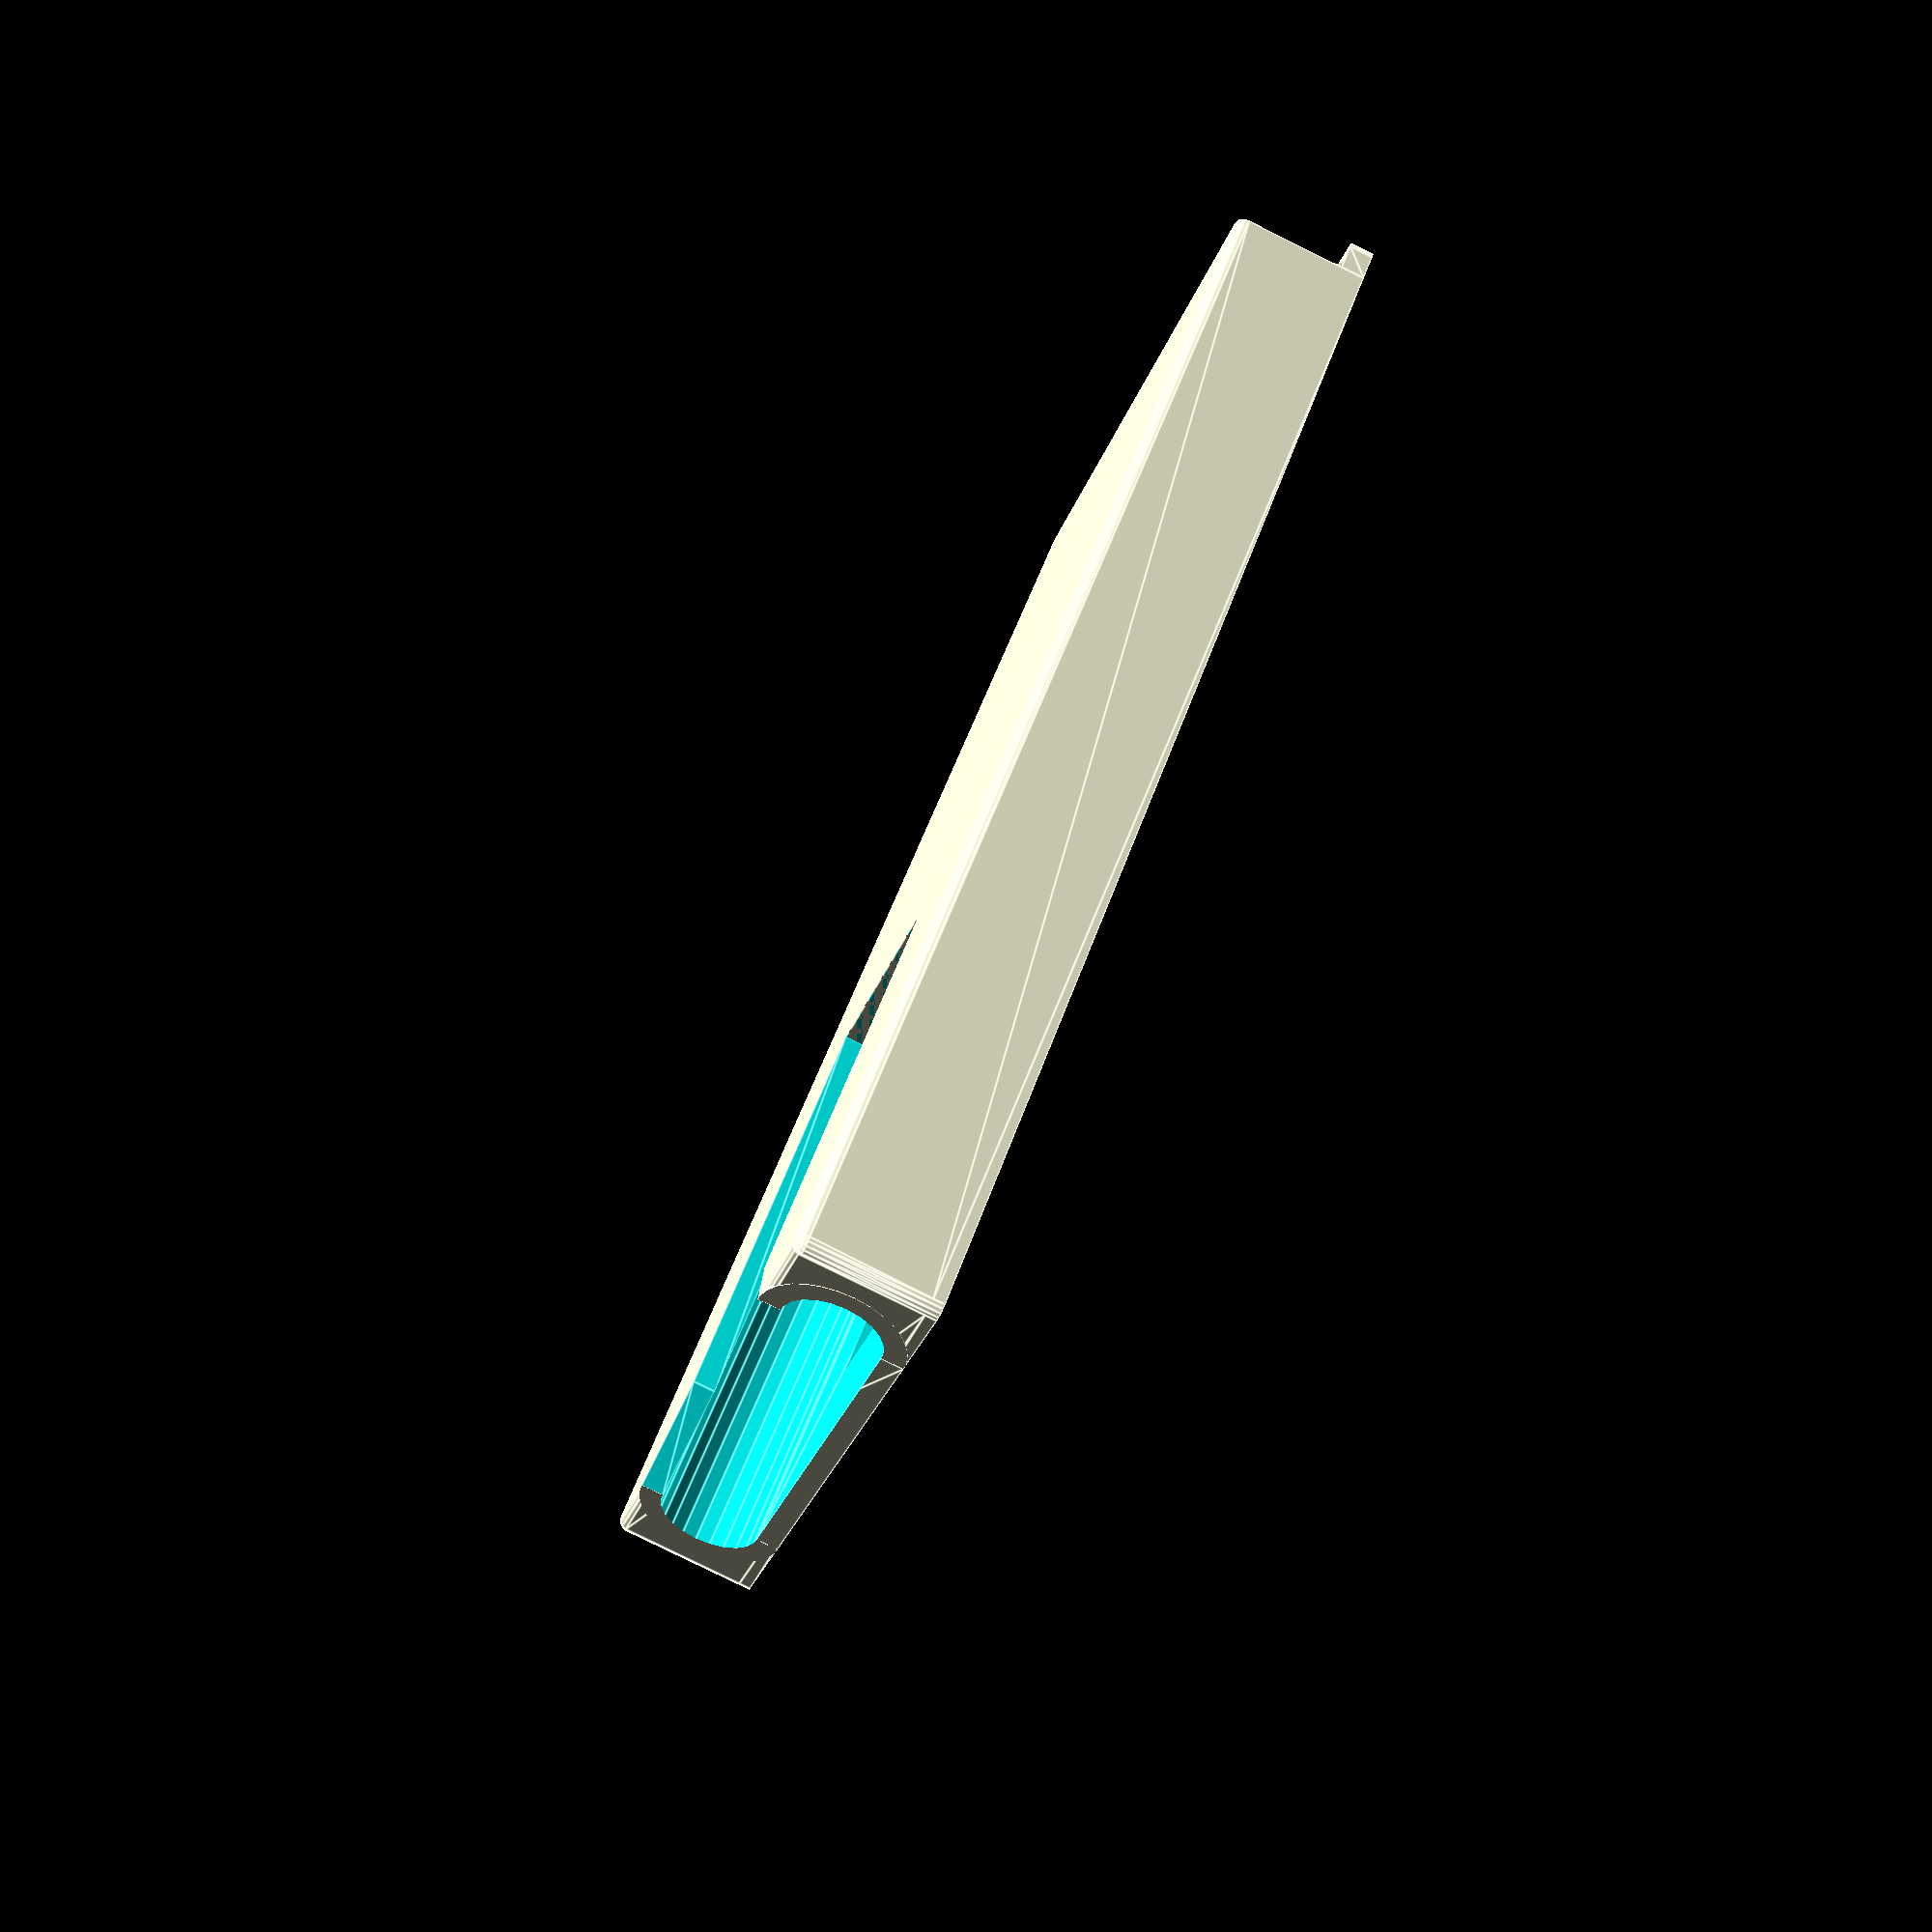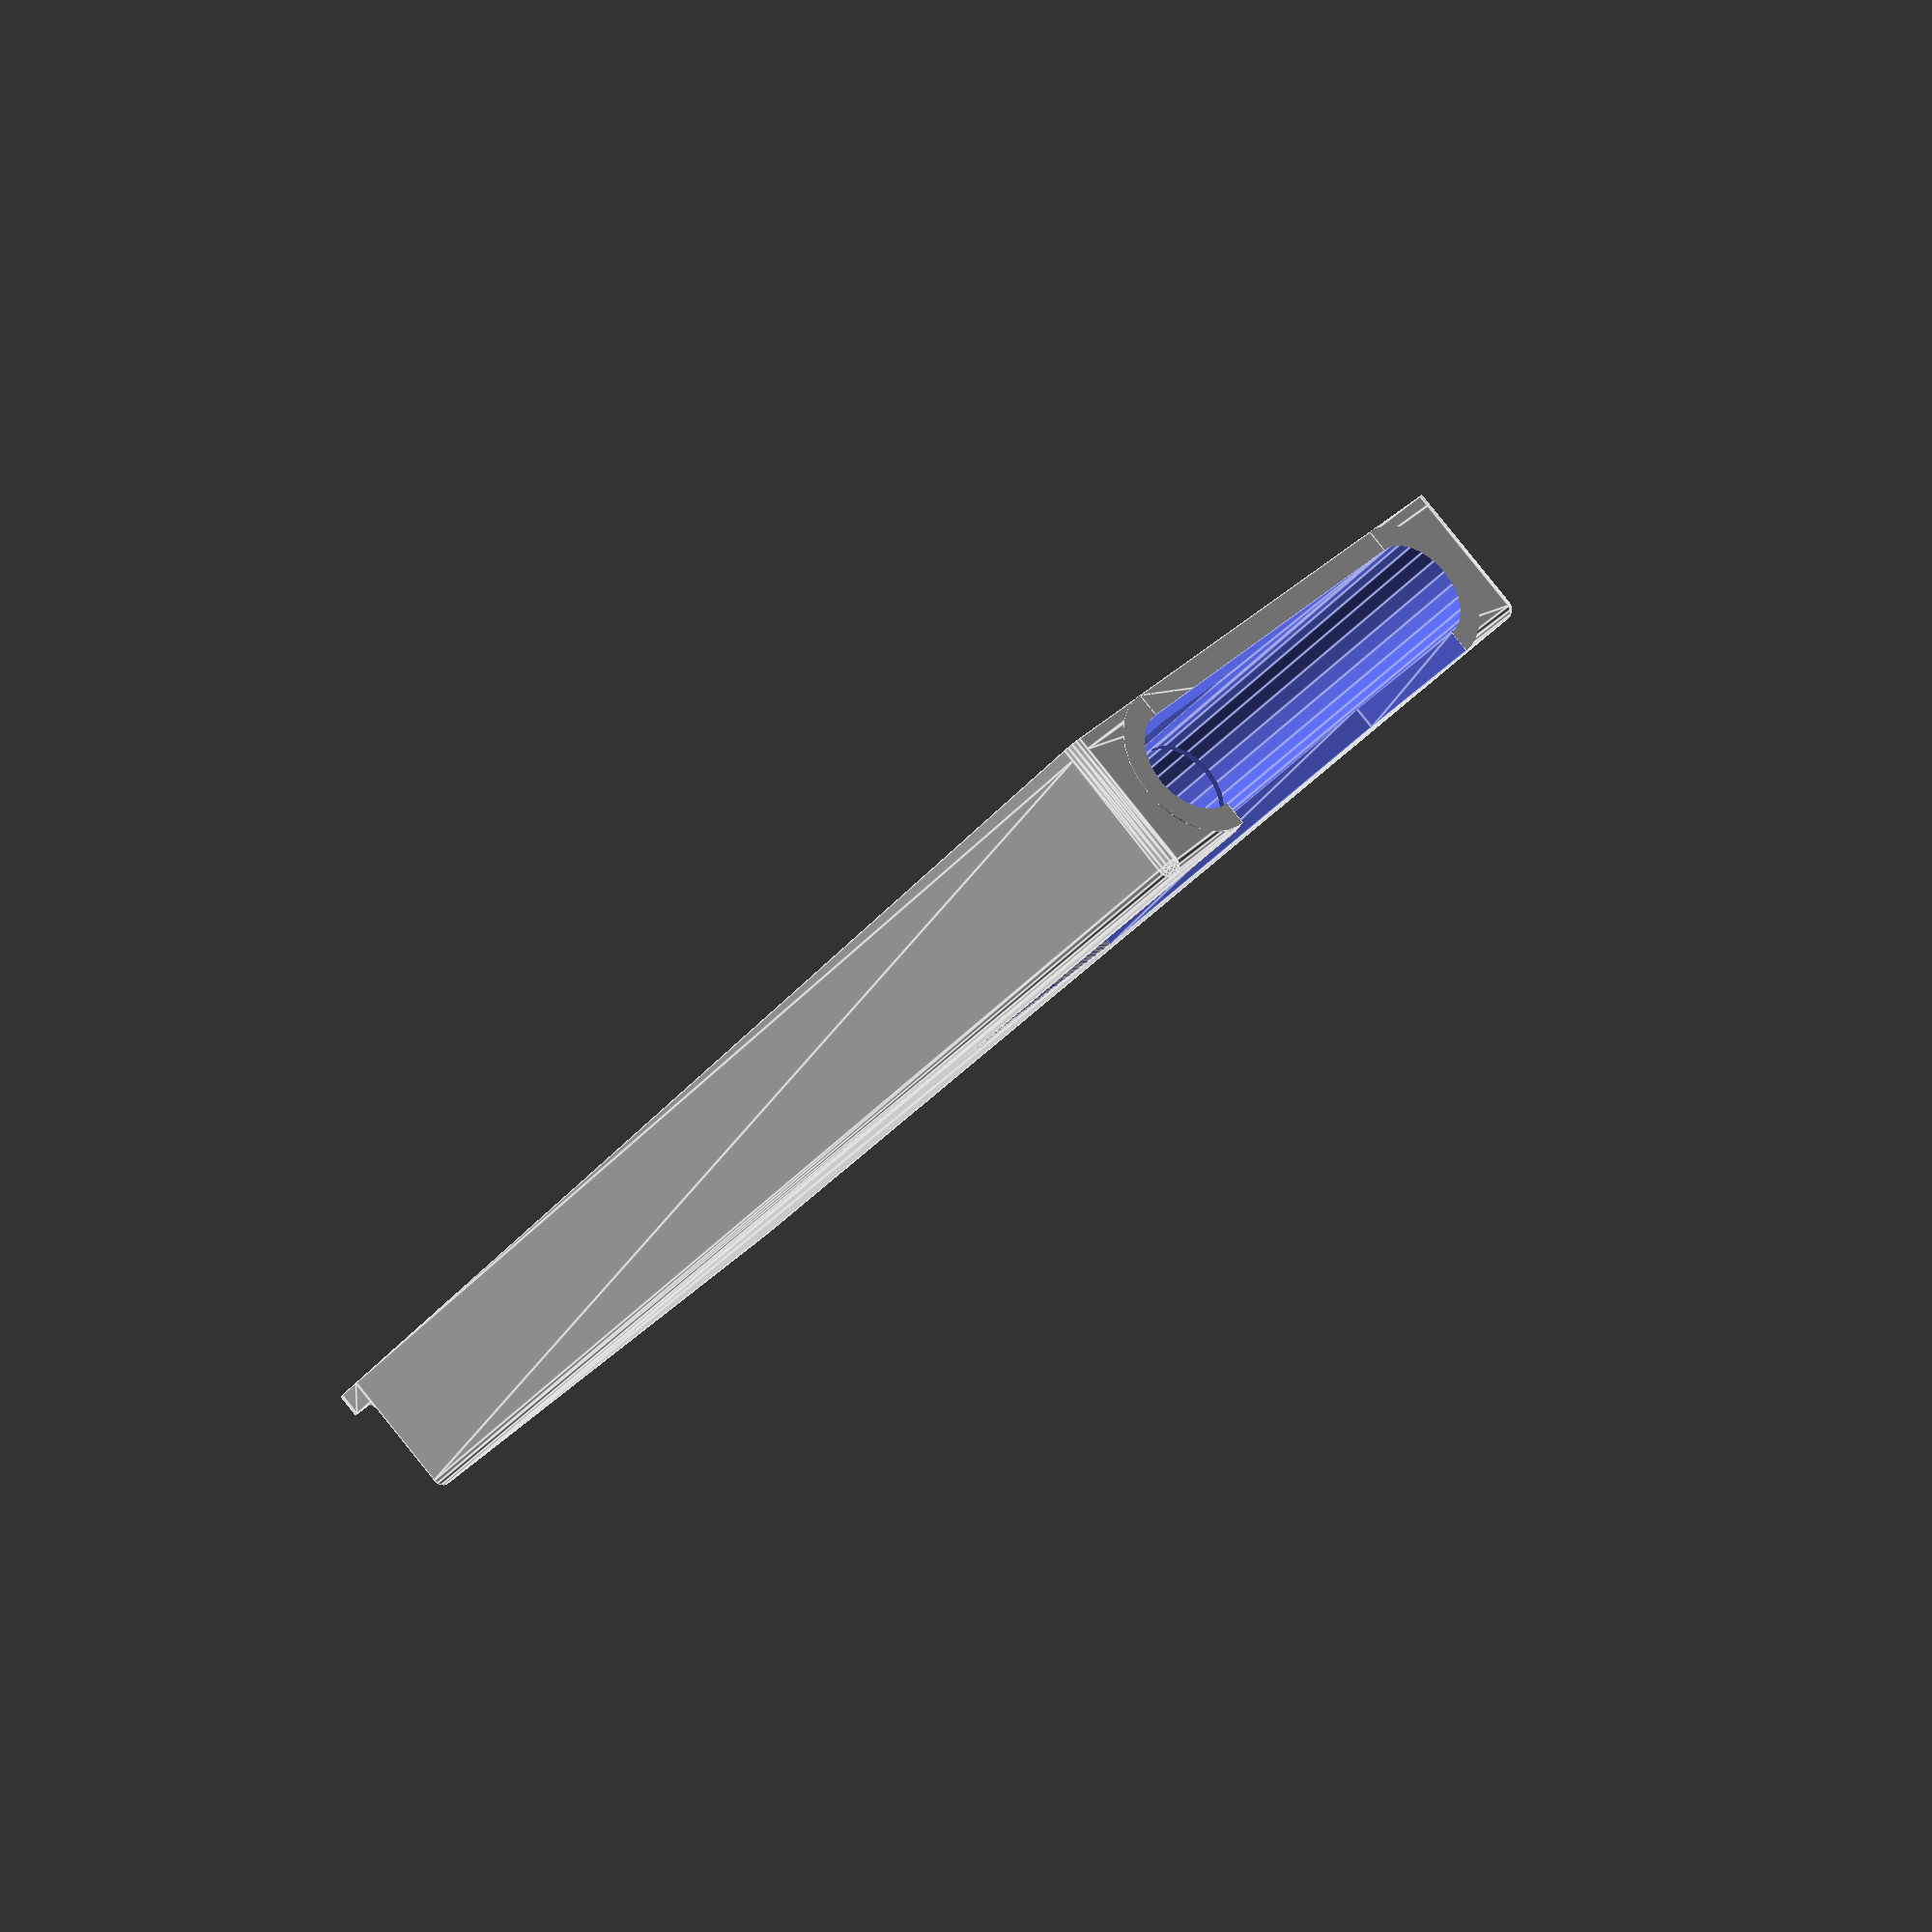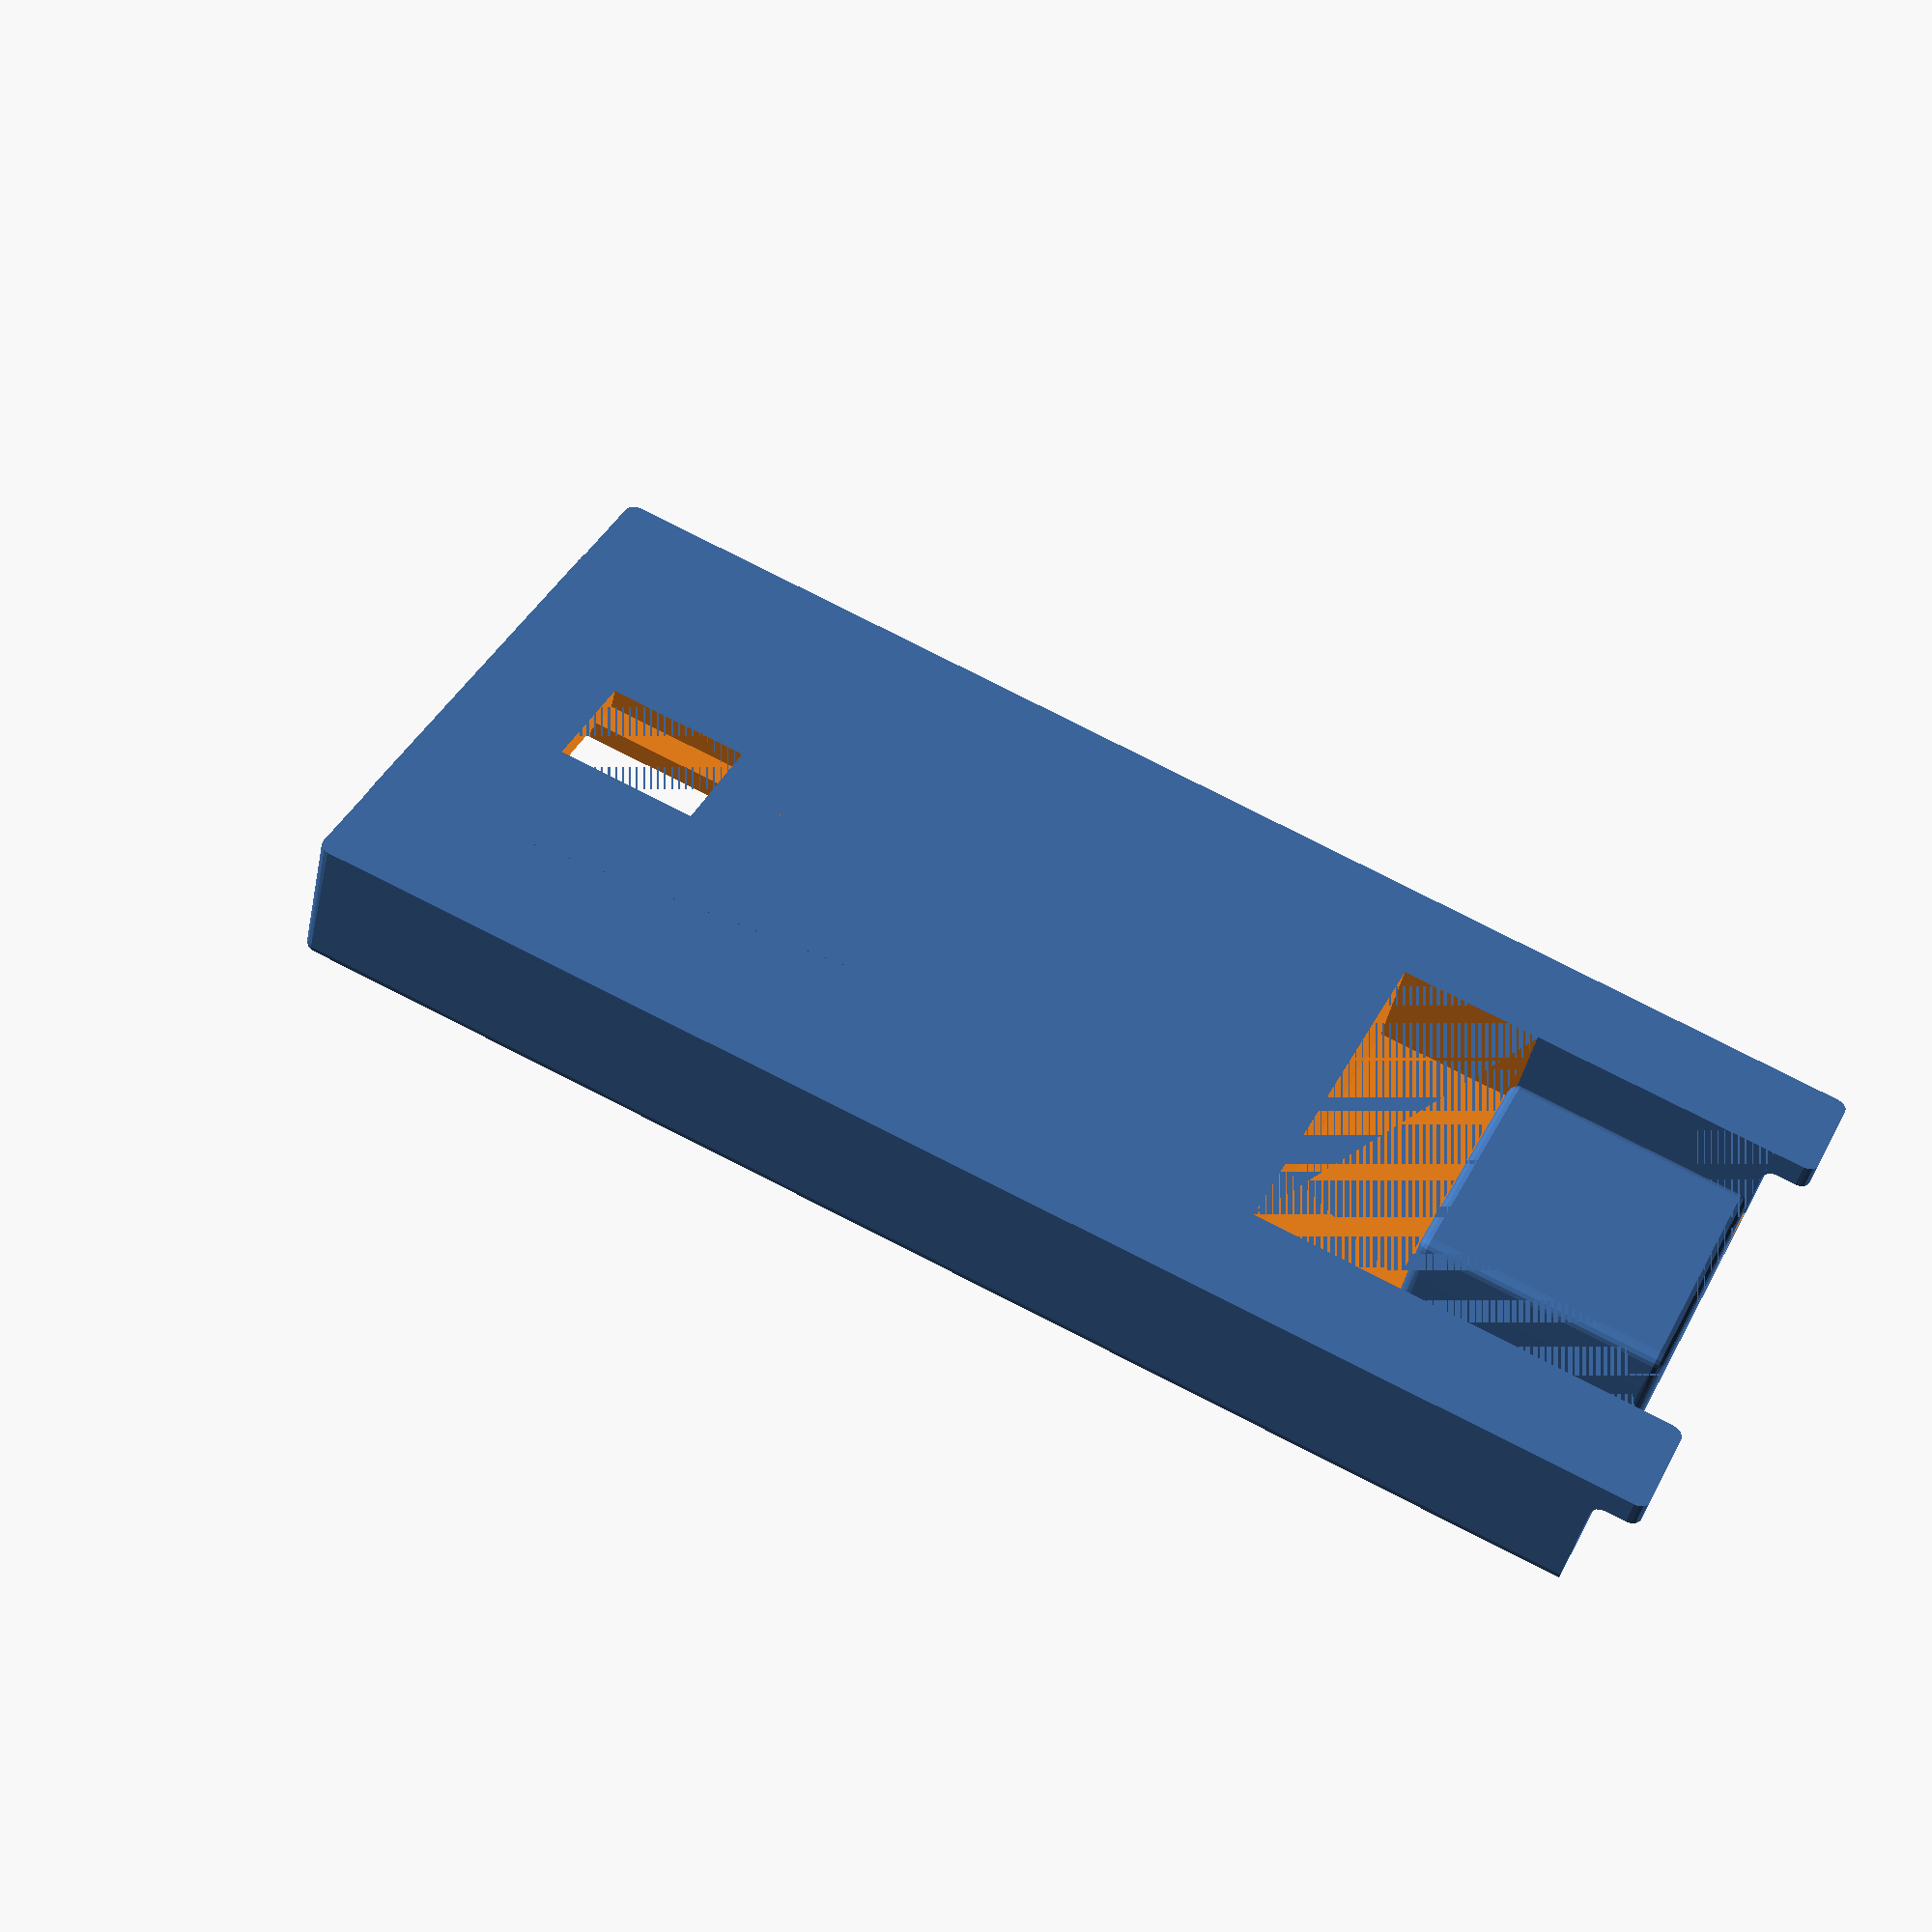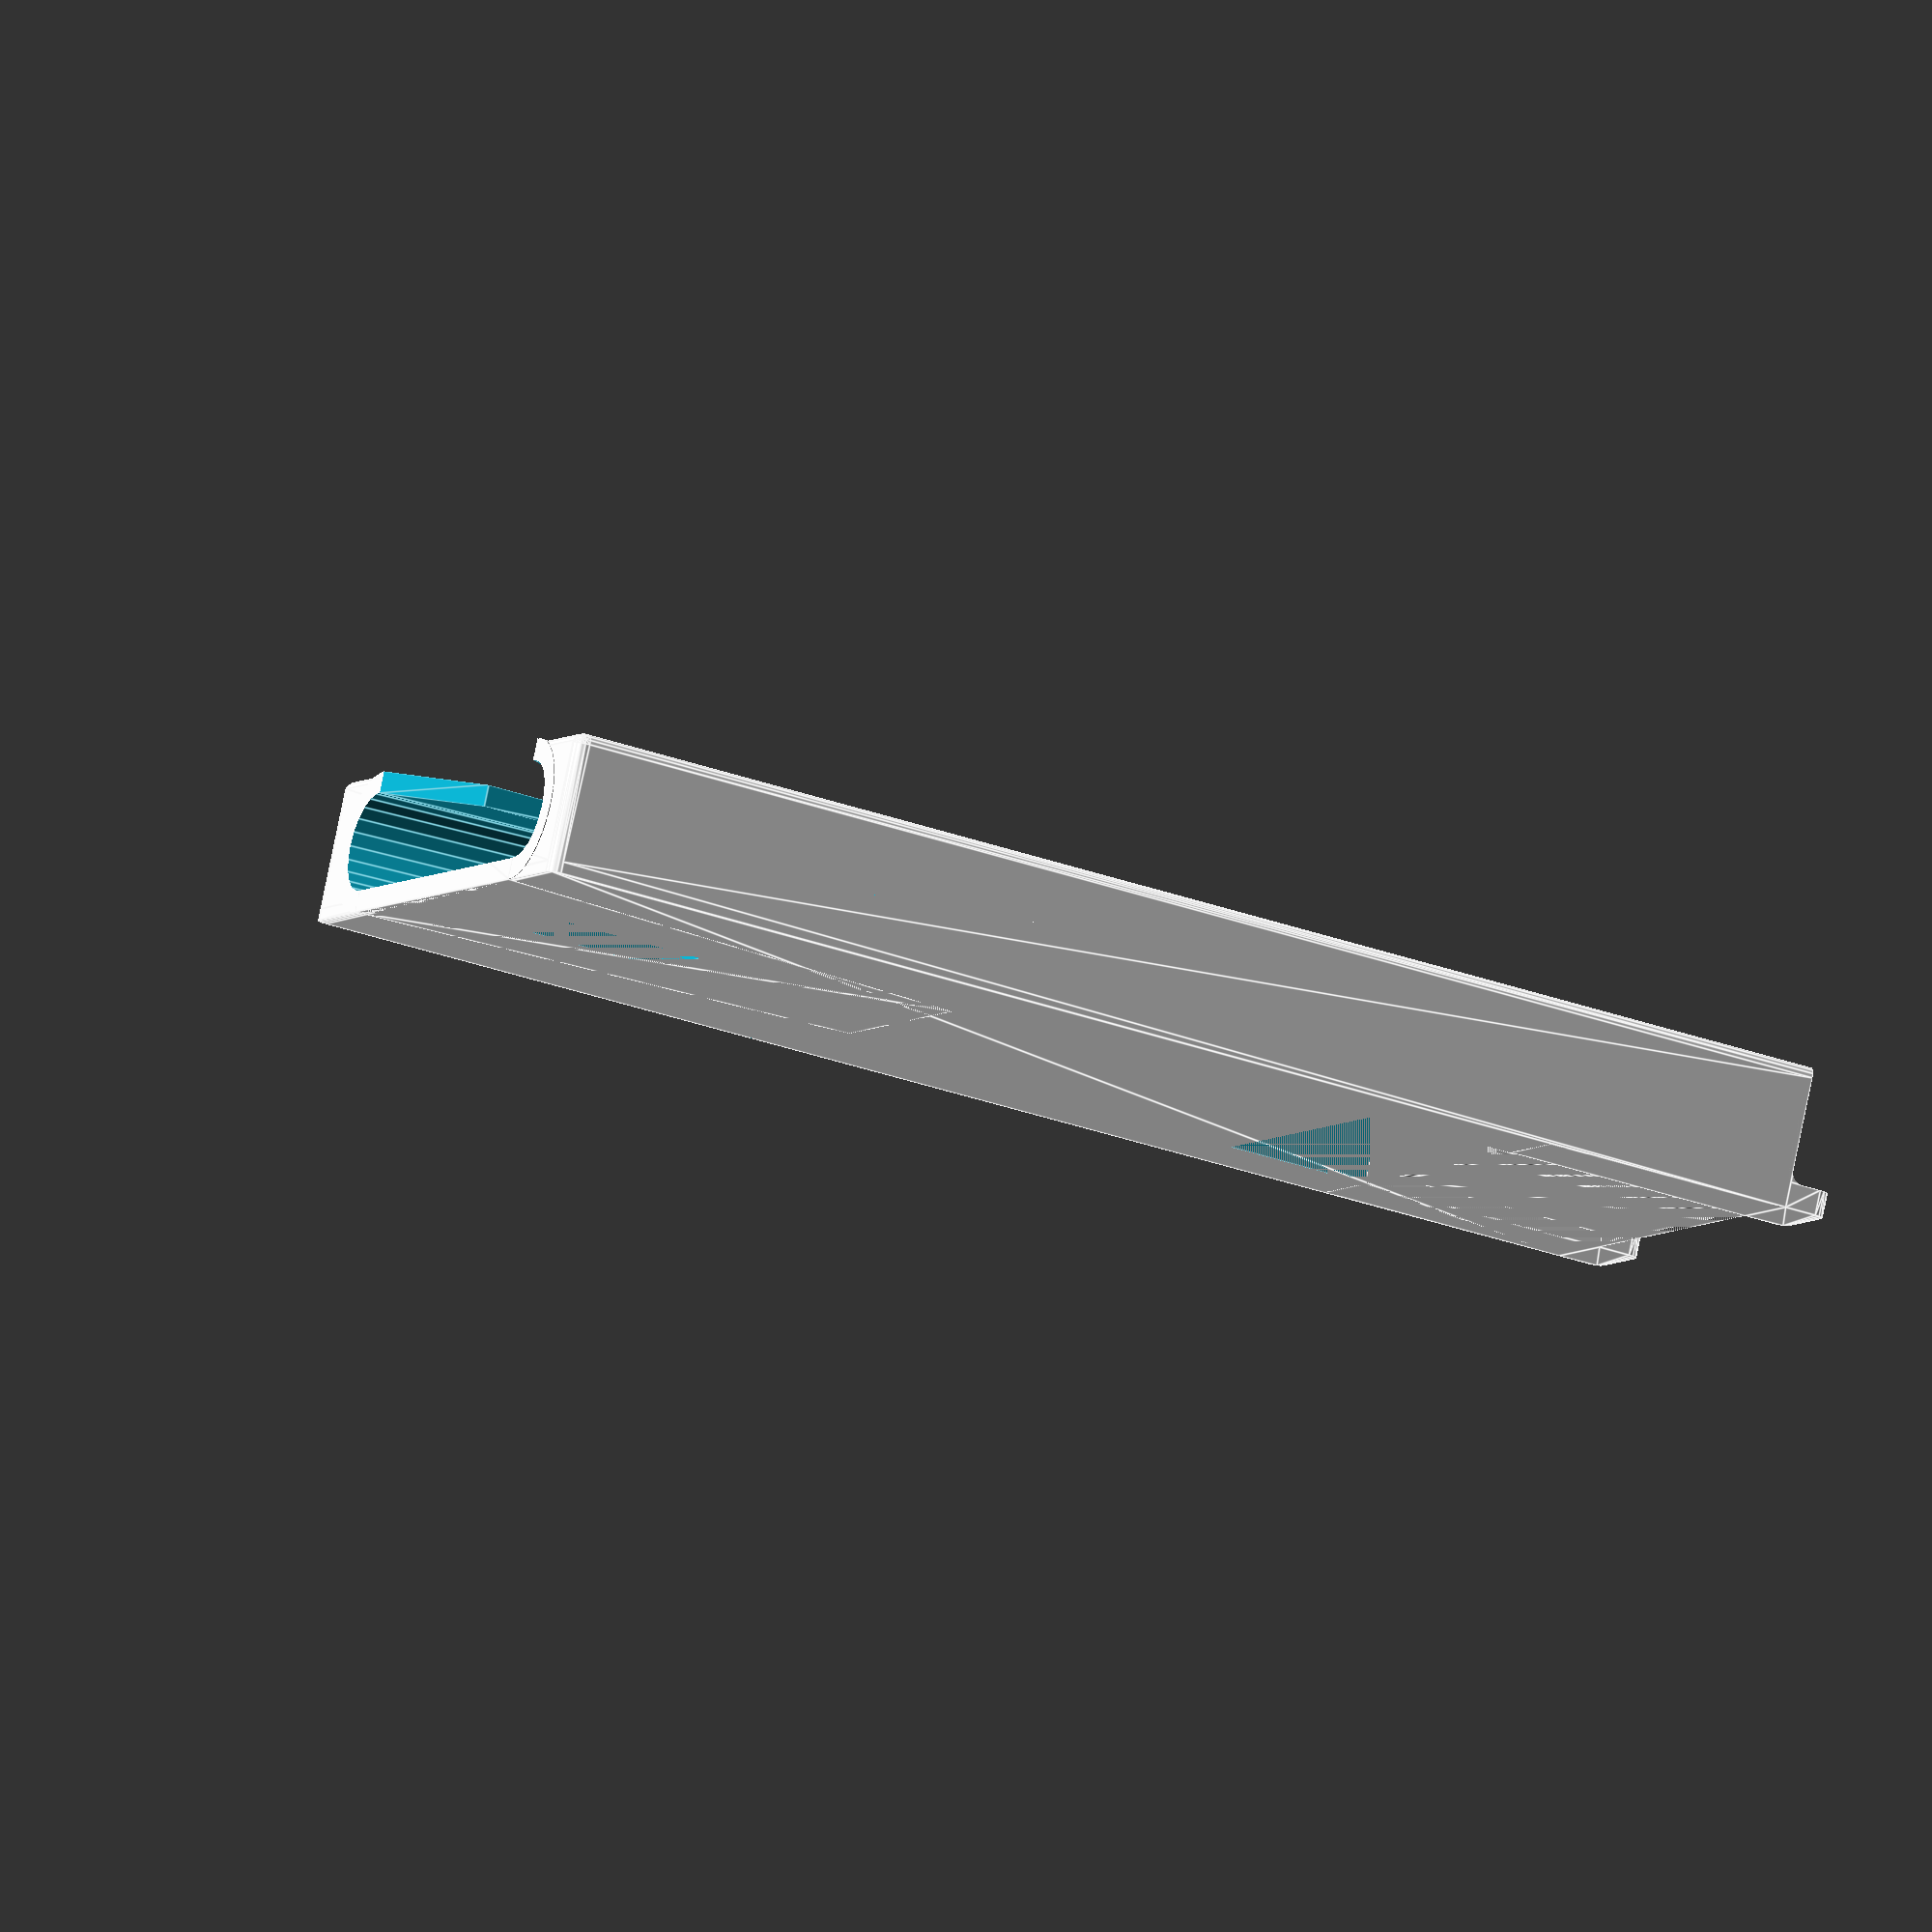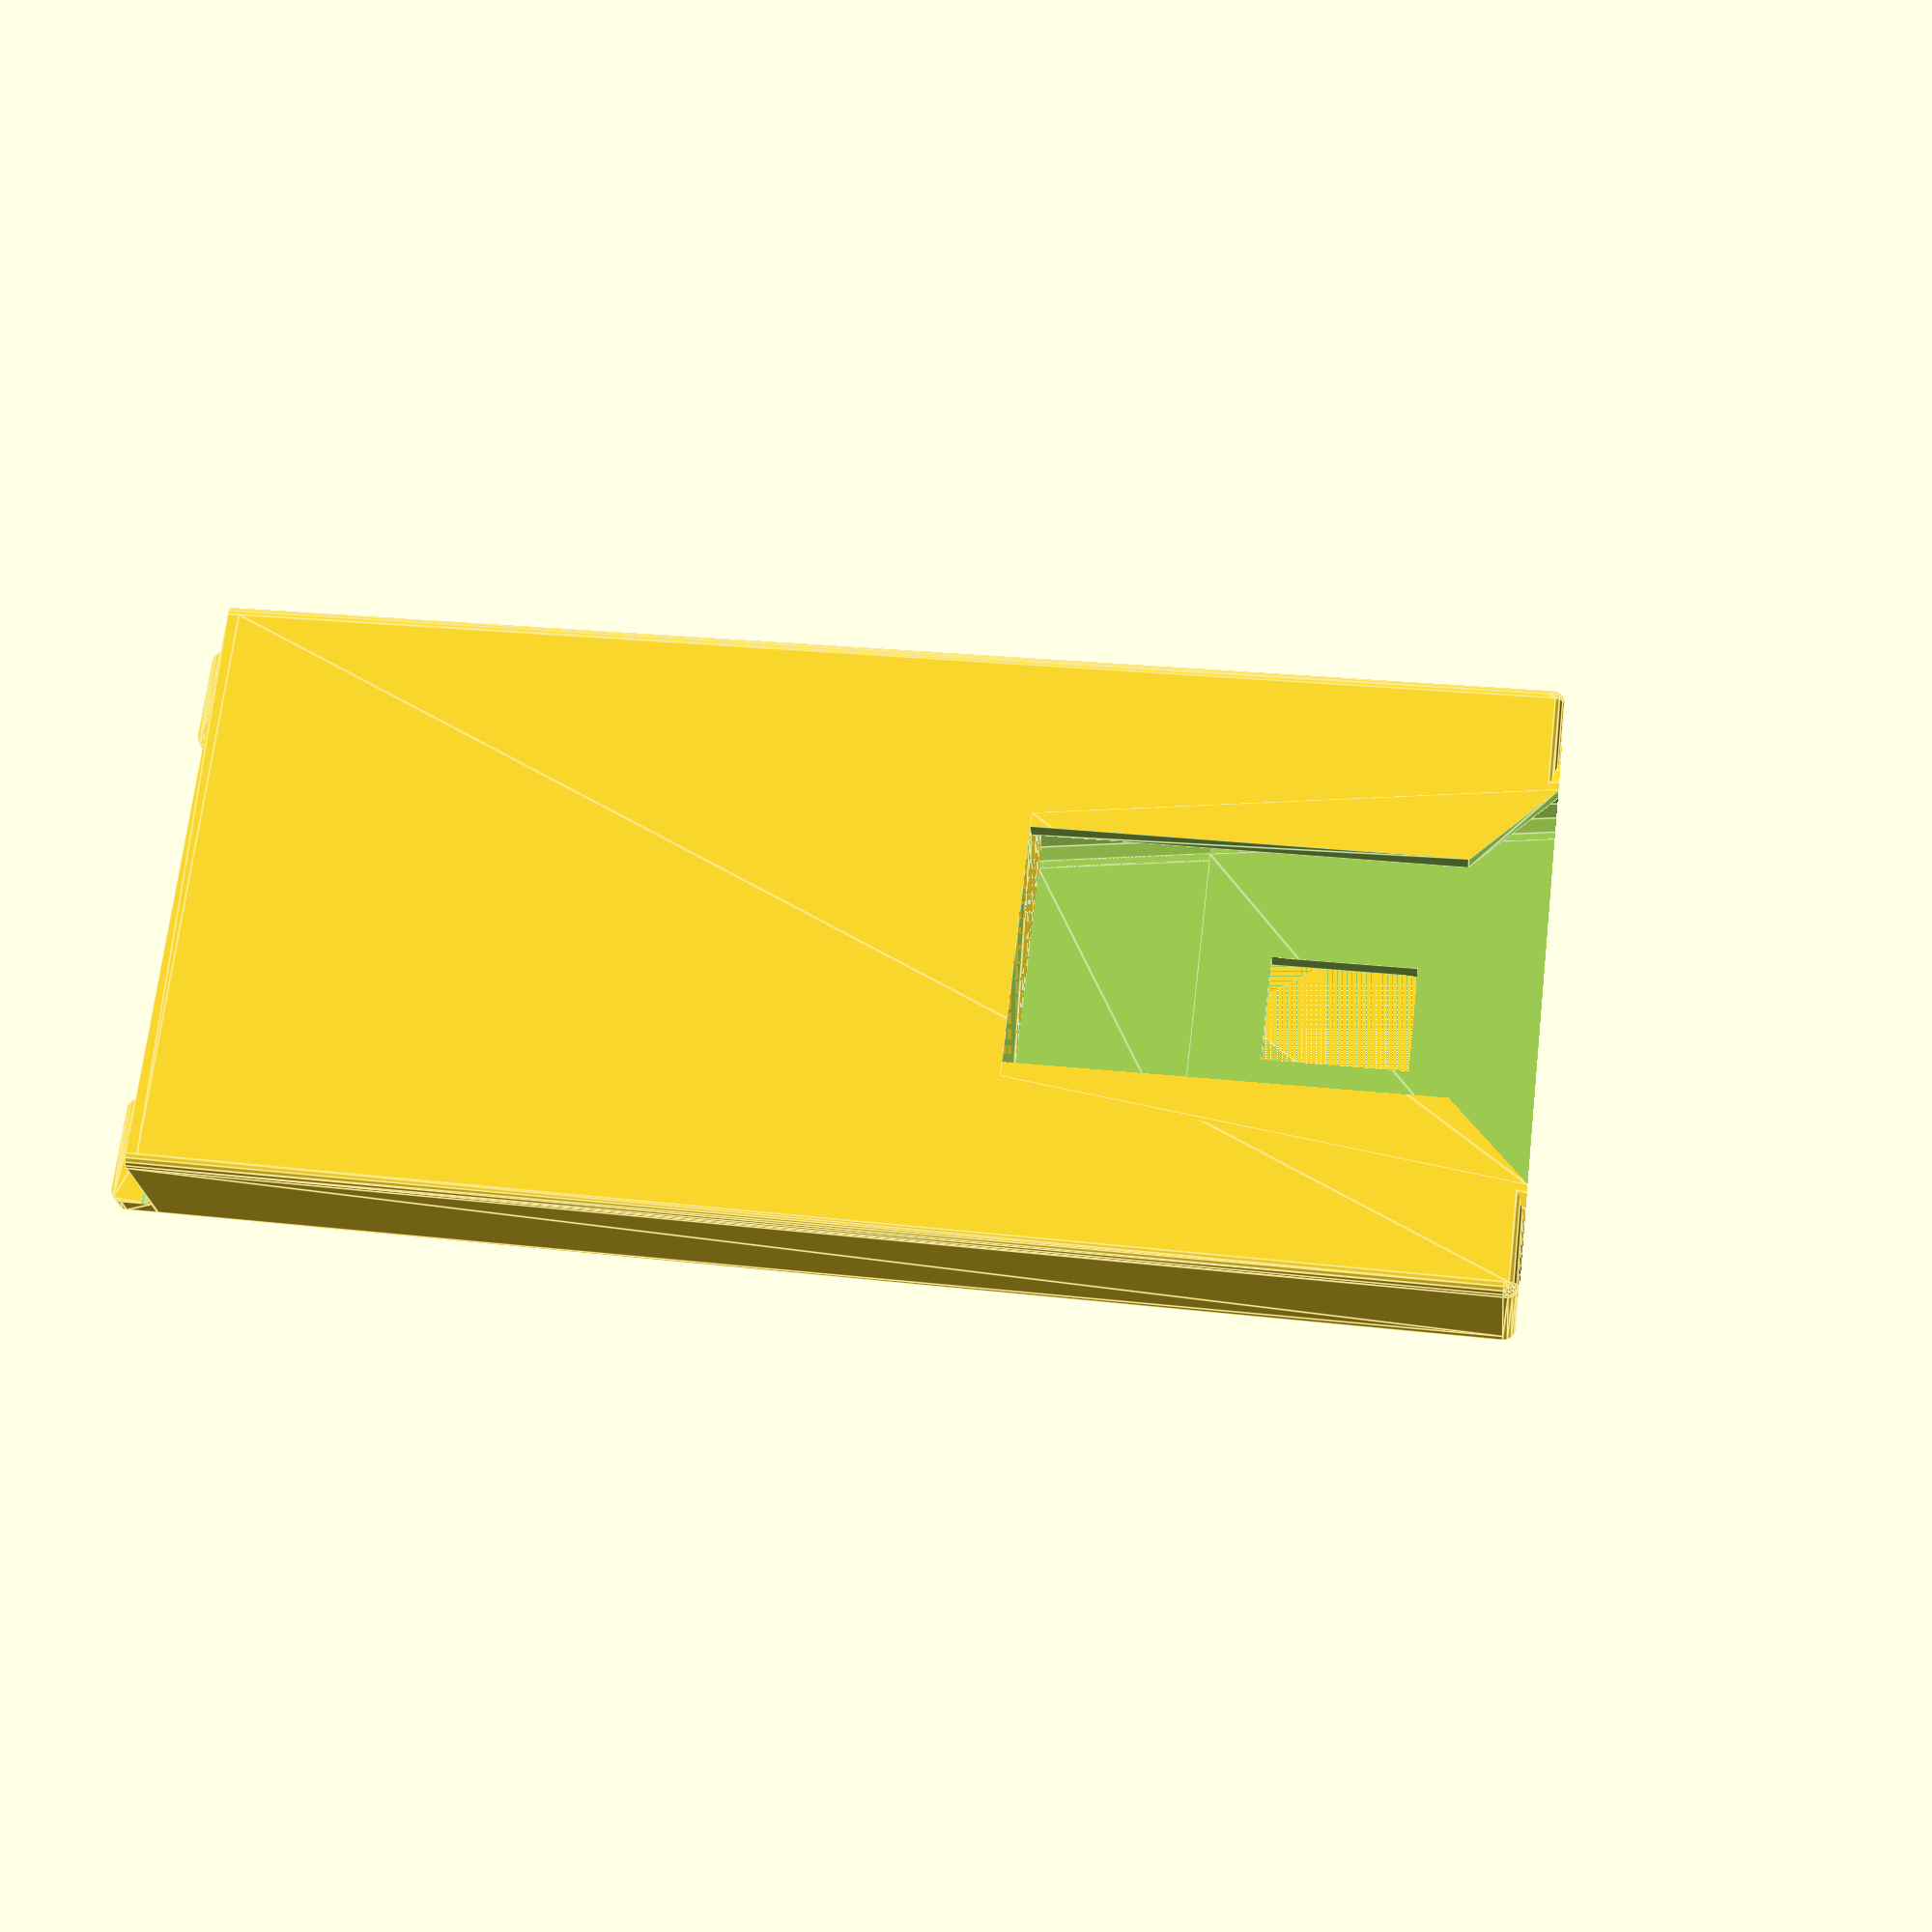
<openscad>

//Bodge amount for overlapping parts in difference operations
b = 0.1;

//Klickfix lift
kl = 150;


//Main body dimensions
w = 83;
d = 19.7;
h = kl+35;

	
//Stiffeners
sd = 5;

//Corner radius
r = 1.6;

module fillet (r,l) {
	rotate([0,0,180])
		translate([-r,-r,0])
			difference() {
				cube([r,r,l]);
				translate([0,0,-l/2])
					cylinder(2*l,r,r,$fn=16);
    }
}

//Extruded trapezium with rounded sides
//h=height
//w=width of base between centres of rounded sides
//a=angle of sides from vertical
//r=radius of rounded sides (thickness = 2*r)
module rd_tpz(h,w,a,r) {
    union() {
        intersection() {
			//Create two cylinders for the rounded sides
            union() {
                translate([-w/2,0,0])
                    rotate([0,a,0])
                        translate([0,0,-h/2])
                            cylinder(2*h,r,r);               
                translate([w/2,0,0])
                    rotate([0,-a,0])
                        translate([0,0,-h/2])
                            cylinder(2*h,r,r);
            }
			//Intersect with cube to get desired height
            {
                translate([0,0,h/2])
                    cube([2*w,r*4,h],true);
            }
       }

	//Fill in between cylinders with an extruded trapezium
    w_t=w-2*h*tan(a);
    translate([0,r,0])
        rotate([90,0,0])
            linear_extrude(height=2*r,convexity=10)
                polygon([[-w/2,0],[-w_t/2,h],[w_t/2,h],[w/2,0]]);
    }
}

//Round fillet for front of brompton socket
//r = radius of fillet
//a = tilt angle
//h = height of fillet
module b_fill (r,a,h) {
    intersection(){
        rotate([0,a,0]){
			//Create fillet by subtracting two cylinders from a cube
            difference(){
                translate([-r,0,-h/2])
                   cube([2*r,r,2*h]);
                translate([-r,0,-h/2])
                    cylinder(2*h,r,r);
                translate([r,0,-h/2])
                    cylinder(2*h,r-b,r-b);
            }
        }
		//Intersect with cube to get desired height
		translate([0,0,h/2])
			cube([2*h,r*4,h],true);
    }
}

//Brompton socket
module b_socket () {
	//Parameters
	r = 13.7/2;	//Radius of groove
	h = 70;		//Height of socket
	c = 1.2;		//Clearance around mounting block
	w = 67.5+2*c-2*r;	//Width of socket between groove centres
	a = 7.4;		//Tilt angle of grooves from vertical
	t = 3;		//Thickness of socket shell
	s = 1;		//Size of step in groove
	sp = 2/3;	//Position of step relative to socket height
	ow = 34;		//Width of cut-out in back of socket
	tc = [15,t+b,20];	//Size of latch hole
	th = 27;		//Height of latch hole centre
	translate([0,-r-t,0])
		difference() {
			//External shape of socket
			rd_tpz(h,w,a,r+t);
			//Remove Lower part of inner
			translate([0,0,-b])
				rd_tpz(h*sp+b*2,w+b*sin(a),a,r);
			//Remove Upper part of inner
			translate([0,0,h*sp])
				rd_tpz(h*(1-sp)+b,w-2*h*sp*tan(a)-2*s ,a,r);
			//Remove Rear cut-out
			translate([0,-r+b/2,0])
				rotate([90,0,0])
					linear_extrude(height=t+b,convexity=10)
						polygon([[-w/2,-b],[-ow/2,(w-ow)/2],[-ow/2,h+b],[ow/2,h+b],[ow/2,(w-ow)/2],[w/2,-b]]);
			//Remove Latch hole
			translate([0,r+t/2,th])
				cube(tc,center=true);
		}

	//Add fillets at front of socket
	/*translate([-w/2-r-t,-r-t,0])
		b_fill(r+t,a,h);
	mirror([1,0,0])
		translate([-w/2-r-t,-r-t,0])
			b_fill(r+t,a,h);*/
}

module kfix_plug () {
	//Parameters
	h = 35;		//Height of plug
	d = 12.5;	//Depth of plug
	sw = 35;	//Width of square
	sr = 1.6;	//Radius of square corners
	hc = 68;	//Hook spacing
	hw = 15;	//Hook width
	hl = 6;		//Hook length
	ht = 3.5;	//Hook thickness
	
	//Square plug
	hull()
		for(i=[0,1])
			for(j=[0,1]) {
				translate([-sw/2+sr+i*(sw-2*sr),sr,sr+j*(h-2*sr)])
					sphere(sr,$fn=16);
				translate([-sw/2+sr+i*(sw-2*sr),d,sr+j*(h-2*sr)])
					rotate([90,0,0])
						cylinder(d/2,sr,sr,$fn=16);
			}
	//Hooks
	for(i=[0,1]) {
		c = -hc/2+i*hc; //Centre of this hook
		translate([c-hw/2,0,0]){
			cube([hw,d,h]);
			translate([0,0,h])
				hull(){
					translate([sr,0,hl-sr])
						rotate([-90,0,0])
							cylinder(ht,sr,sr,$fn=16);
					translate([hw-sr,0,hl-sr])
						rotate([-90,0,0])
							cylinder(ht,sr,sr,$fn=16);
					cube([hw,ht,hl/2]);}
			translate([0,ht,h])
				rotate([0,90,0])
					rotate([0,0,90])
						fillet(sr,hw);
		}
	}
	

}

module body(){

	//KF latch cutout
	kfl_w = 53;
	kfl_h = 20;
	kfl_d = 12.5;
	
	difference(){
		union()
			hull()
			{
				translate([-w/2,-d+r,r+b])
					sphere(r,$fn=16);
				translate([w/2,-d+r,r+b])
					sphere(r,$fn=16);
				translate([-w/2,0,r+b])
					rotate([90,0,0])
						cylinder(r,r,r,$fn=16);
				translate([w/2,0,r+b])
					rotate([90,0,0])
						cylinder(r,r,r,$fn=16);
				translate([w/2-r,-r,h-r])
					cube([r,r,r]);
				translate([-w/2,-r,h-r])
					cube([r,r,r]);
				translate([-w/2+r,-d+r,h-r])
					cylinder(r,r,r,$fn=16);
				translate([w/2-r,-d+r,h-r])
					cylinder(r,r,r,$fn=16);
				}
		hull()
			b_socket();
		hull()
			translate([0,0,kl])
				rotate([0,0,180])
					kfix_plug();
			
		translate([-kfl_w/2,-kfl_d,kl-kfl_h])
			cube([kfl_w,kfl_d,kfl_h+b]);
	}
}

module long_stiff(){
	translate([w/2-2*sd,-d/2,-h/2])
		cylinder(2*h,sd/2,sd/2,$fn=16);
	translate([-w/2+2*sd,-d/2,-h/2])
		cylinder(2*h,sd/2,sd/2,$fn=16);
	translate([w/2-2*sd,-d/2,0])
		cylinder(sd,sd,sd,$fn=16);
	translate([-w/2+2*sd,-d/2,0])
		cylinder(sd,sd,sd,$fn=16);
	translate([w/2-2*sd,-d/2,h-sd])
		cylinder(sd,sd,sd,$fn=16);
	translate([-w/2+2*sd,-d/2,h-sd])
		cylinder(sd,sd,sd,$fn=16);
}

union(){
		body();		
		b_socket();
		translate([0,0,kl])
			rotate([0,0,180])
				kfix_plug();
	}

</openscad>
<views>
elev=307.2 azim=251.2 roll=198.8 proj=p view=edges
elev=214.3 azim=228.6 roll=33.3 proj=p view=edges
elev=291.6 azim=25.1 roll=298.2 proj=p view=solid
elev=35.7 azim=151.6 roll=245.1 proj=o view=edges
elev=326.5 azim=214.8 roll=98.1 proj=p view=edges
</views>
